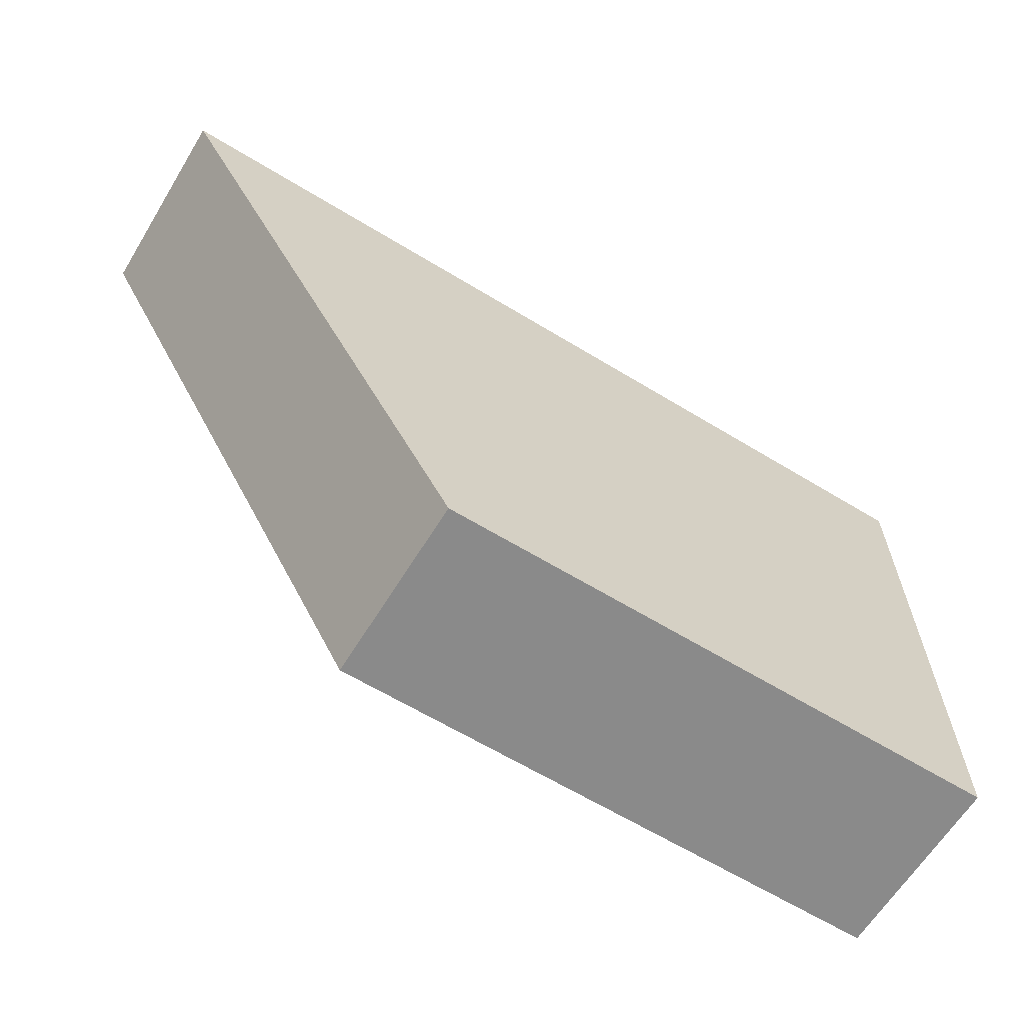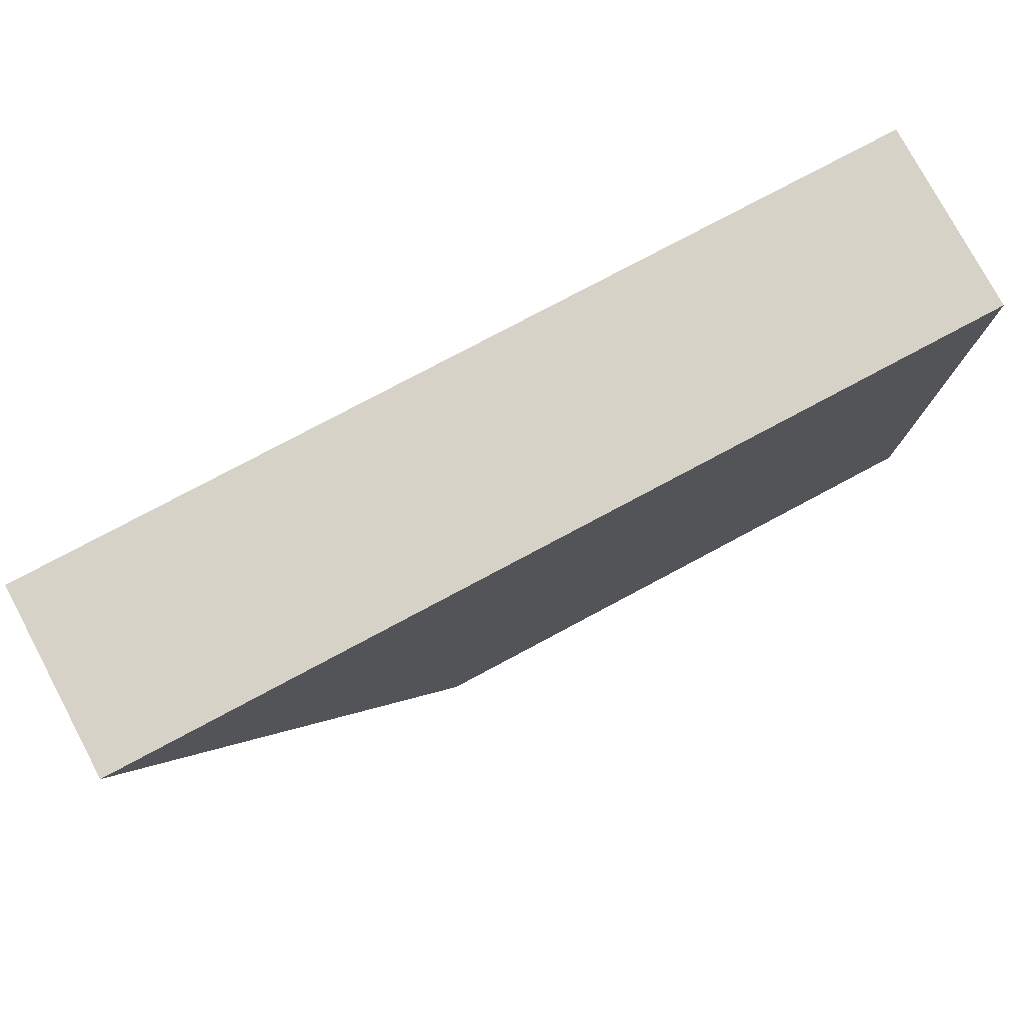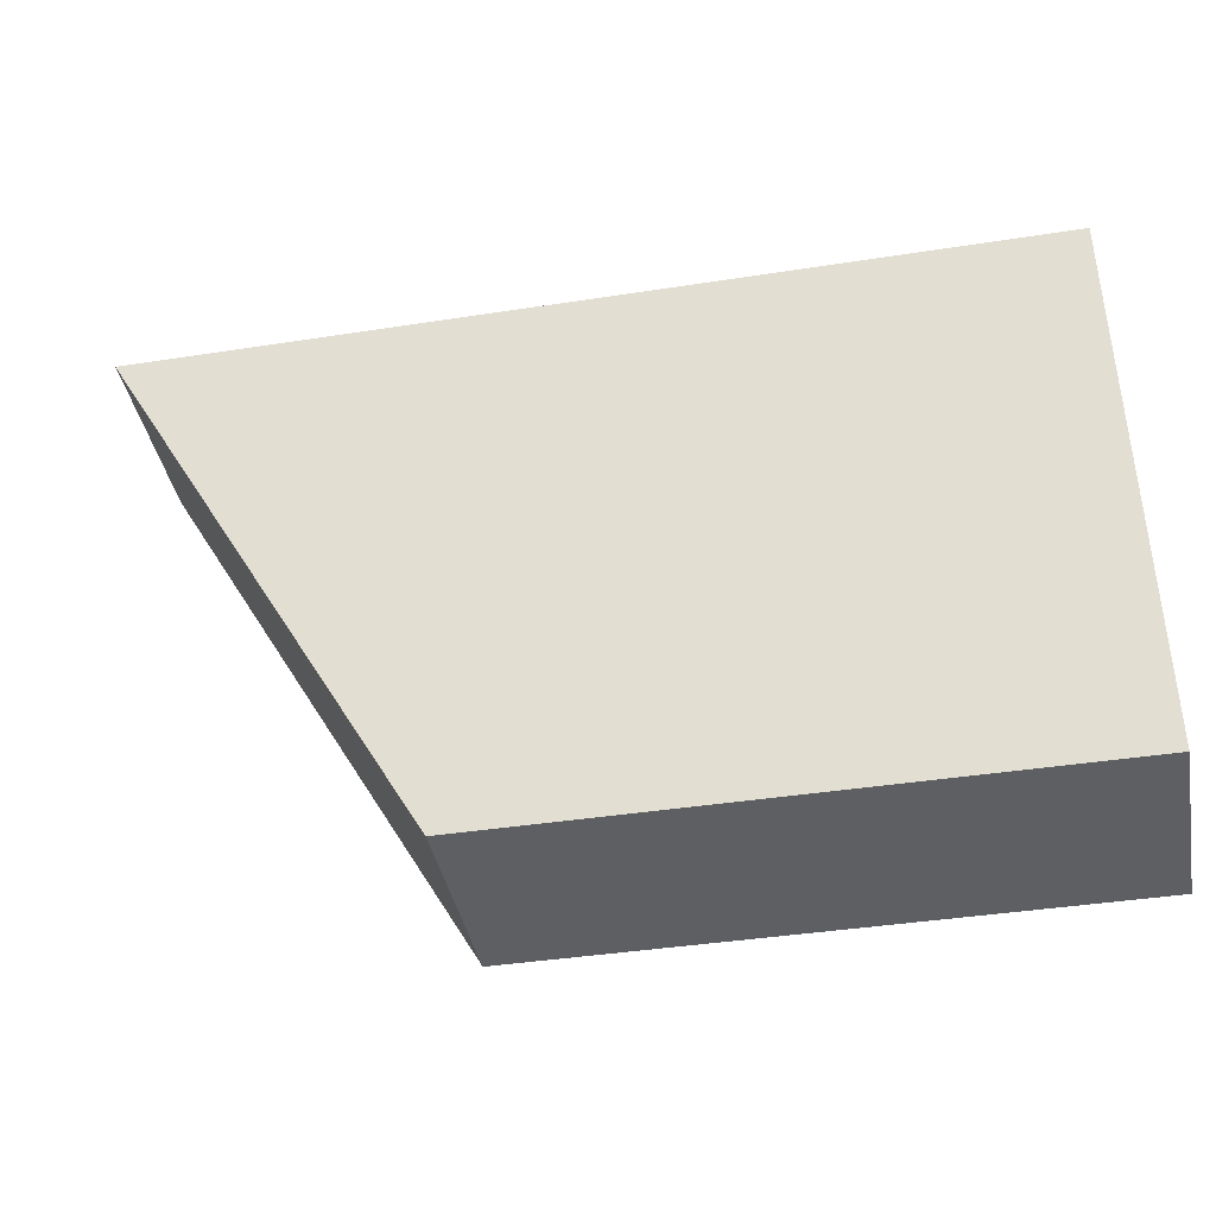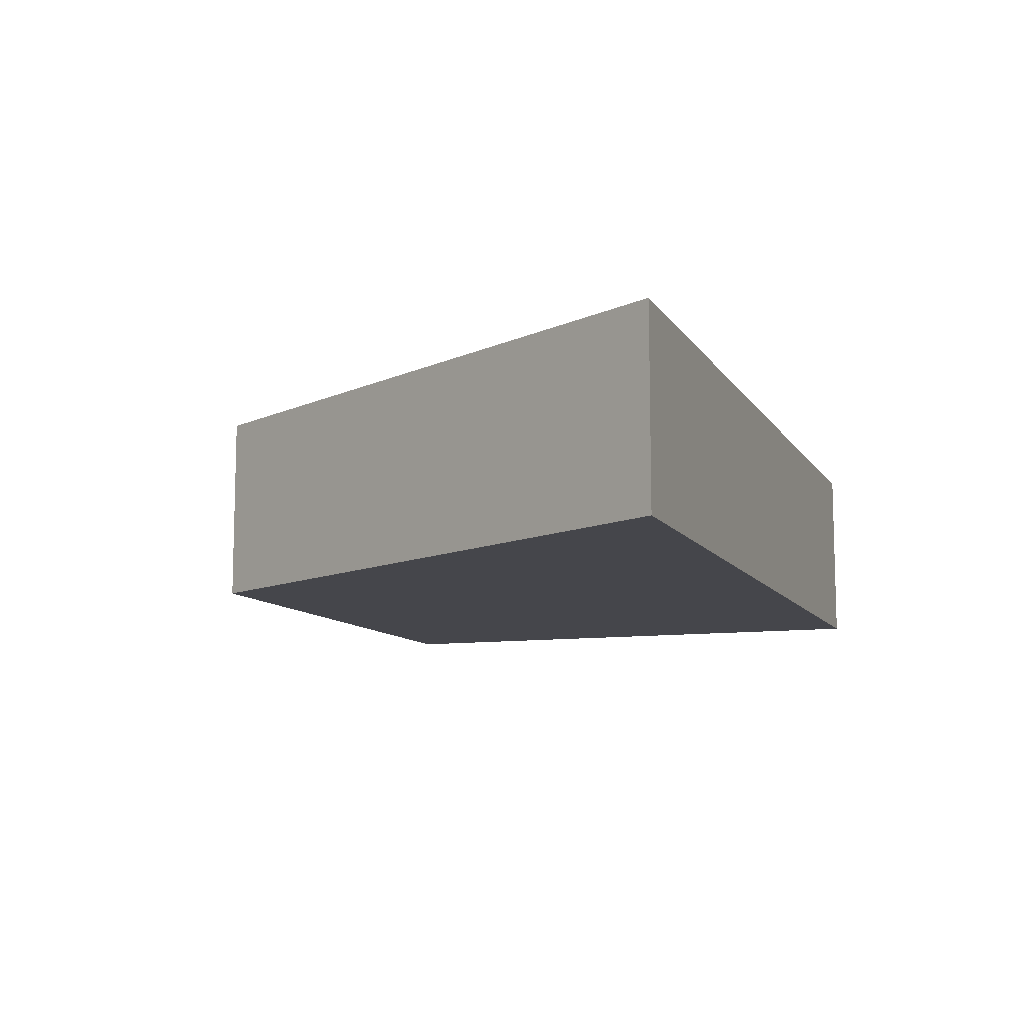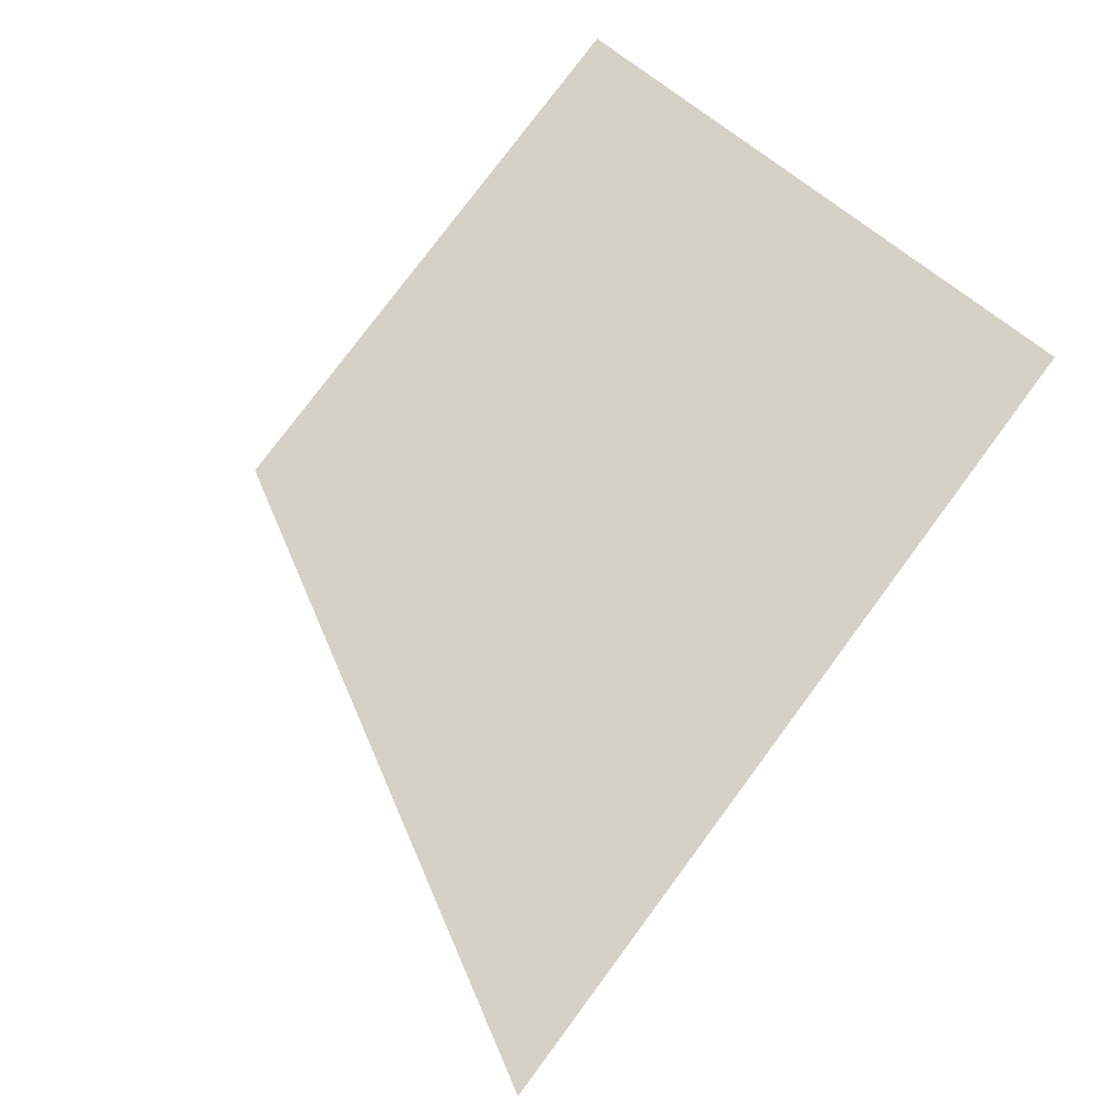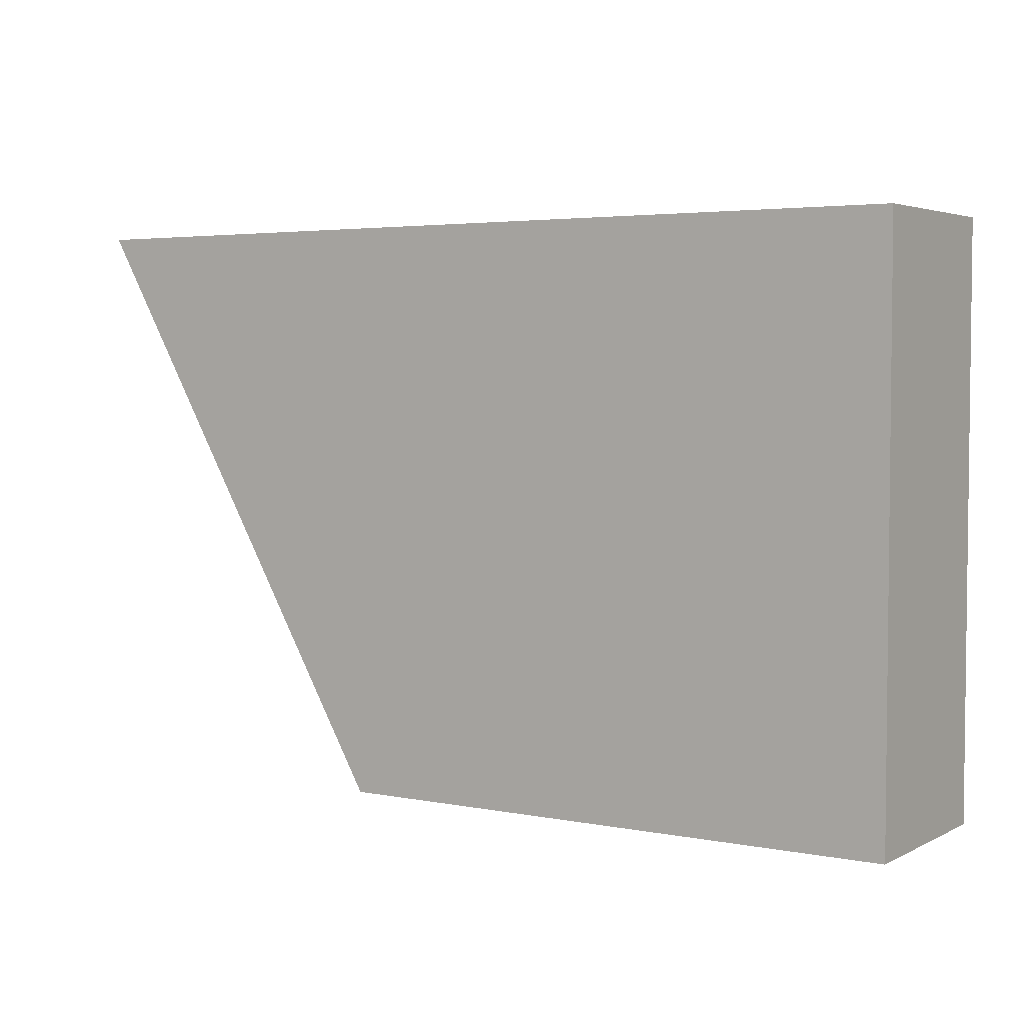
<metadata>
{"format":"obj","ext":"obj","renderer":"f3d","projection":"perspective","resolution":1024,"background":"white","views":[{"elev":-63.6,"azim":-31.6,"up":"+Z"},{"elev":77.7,"azim":-28.1,"up":"+Z"},{"elev":-40.0,"azim":10.9,"up":"+Z"},{"elev":-10.1,"azim":-70.3,"up":"+Y"},{"elev":79.5,"azim":-53.3,"up":"+Y"},{"elev":3.9,"azim":32.9,"up":"+Z"}]}
</metadata>
<code>
o Cube.015
v 0.5 -0.1667 0.25
v -1.07 -0.1667 0.25
v -0.5 -0.1667 -0.75
v 0.5 -0.1667 -0.75
v 0.5 -0.5 0.25
v 0.5 -0.5 -0.75
v -0.5 -0.5 -0.75
v -1.07 -0.5 0.25
f 1 2 3 4
f 5 6 7 8
f 1 4 6 5
f 4 3 7 6
f 3 2 8 7
f 5 8 2 1

</code>
